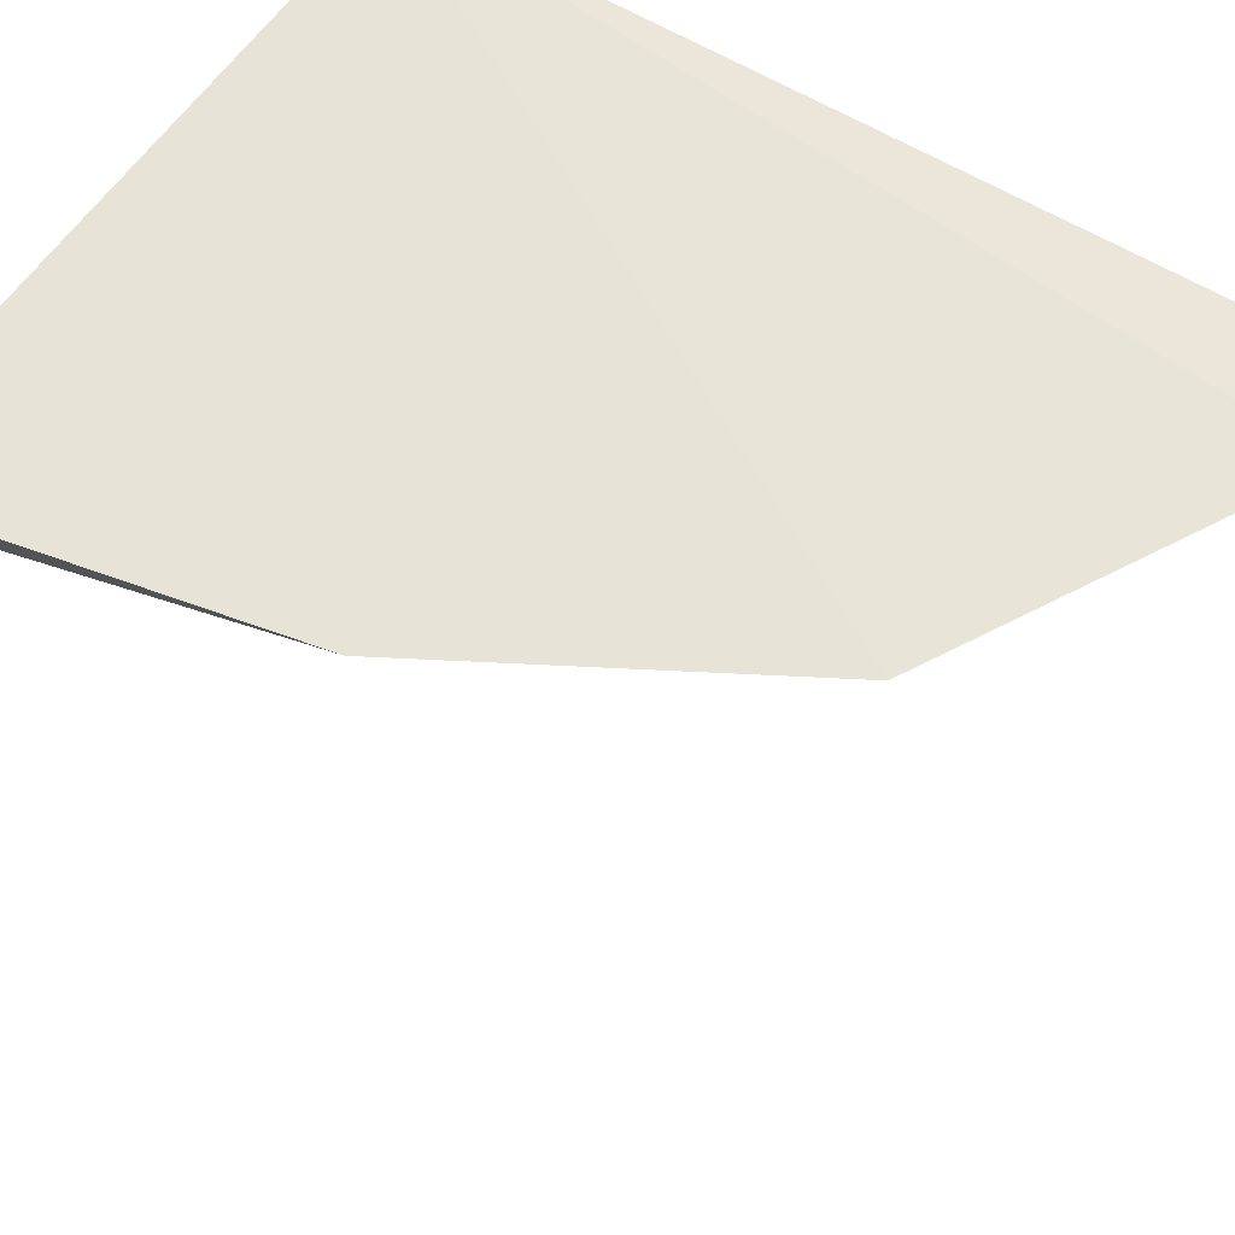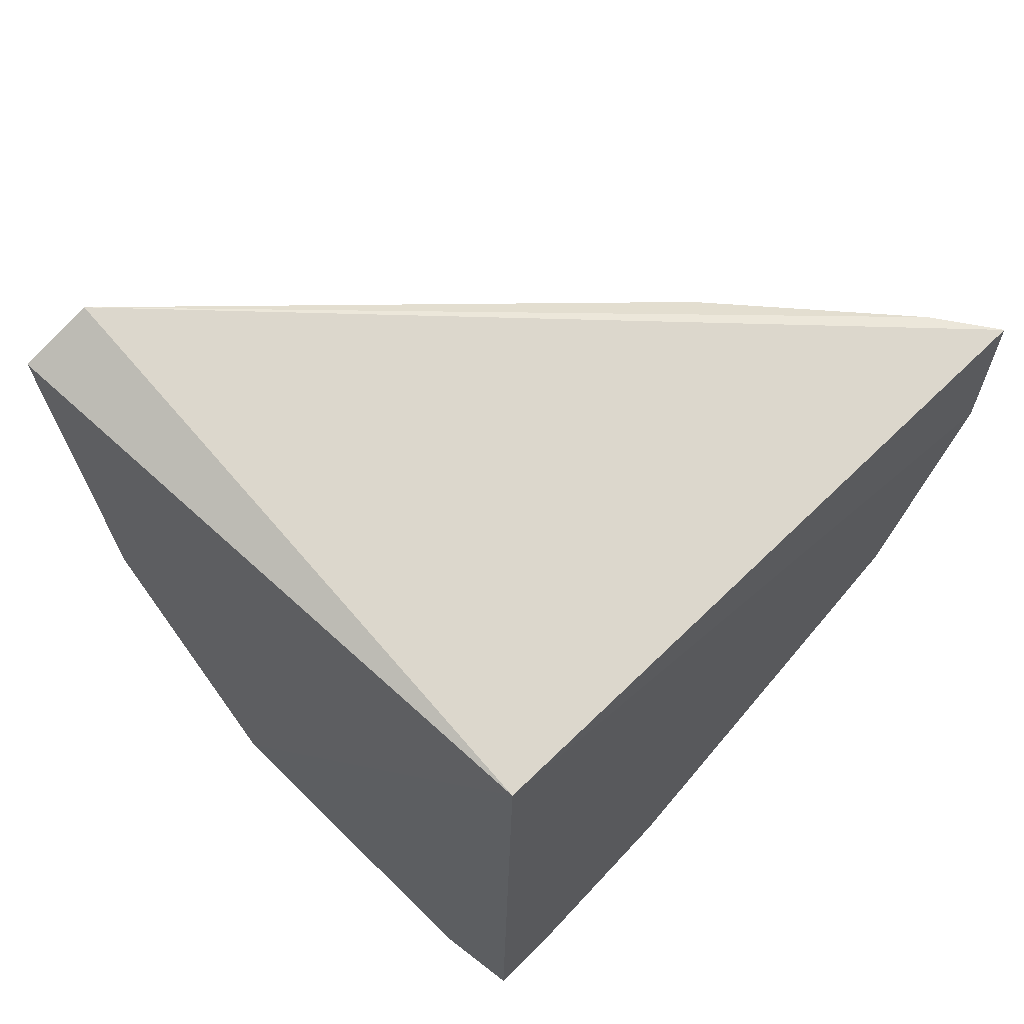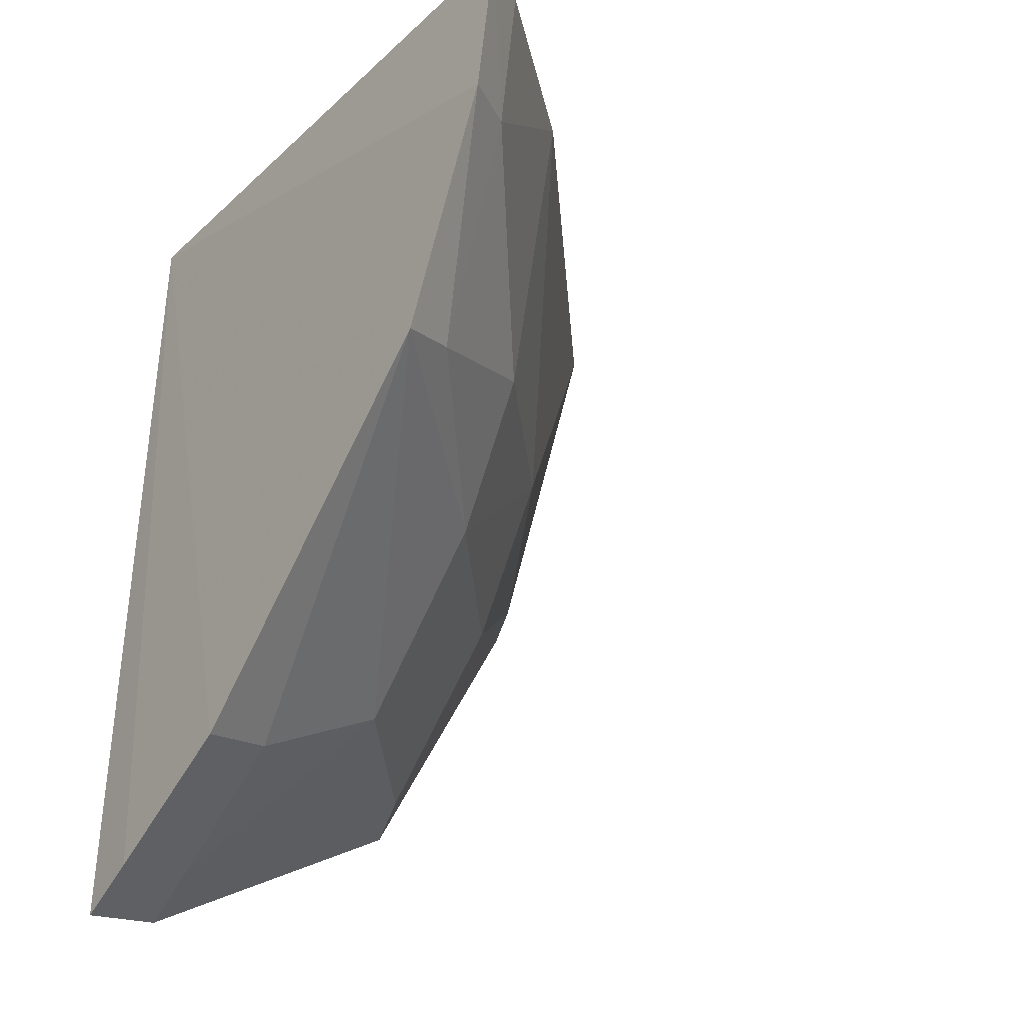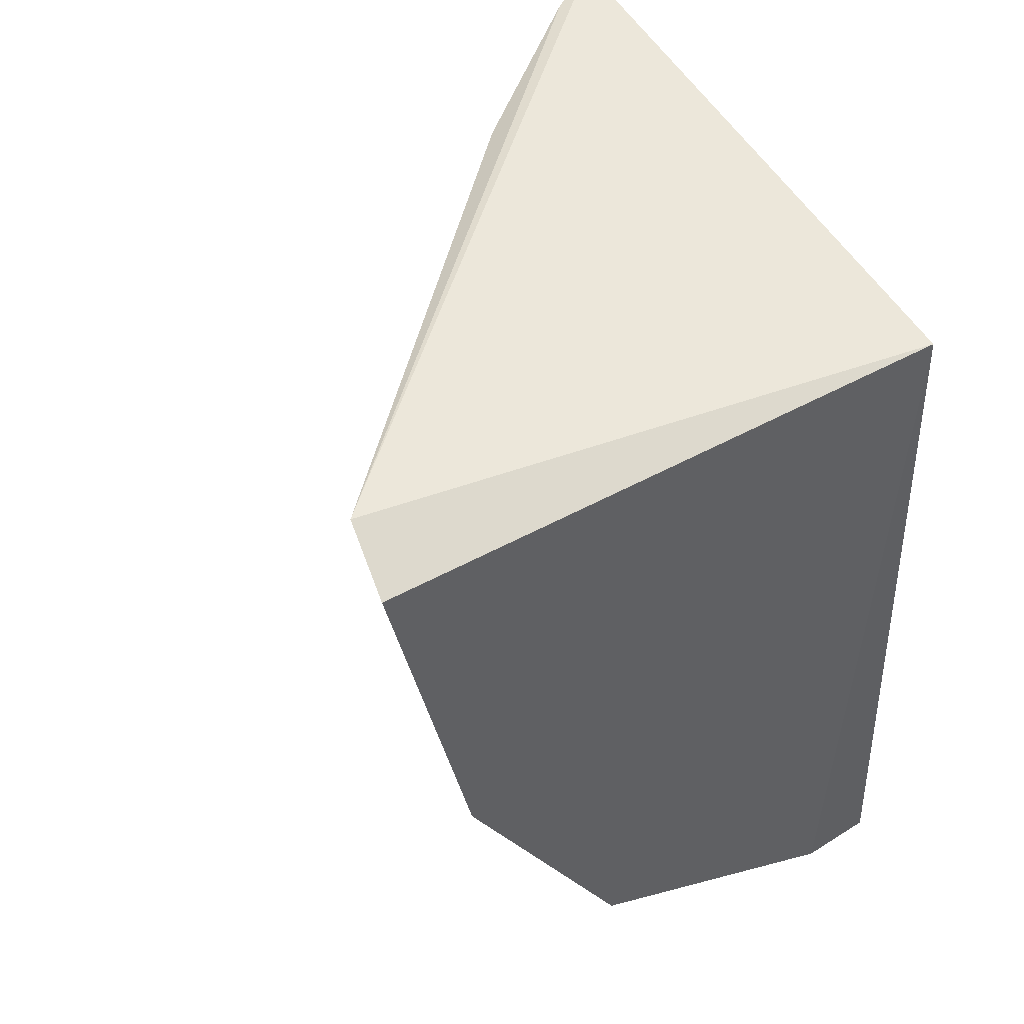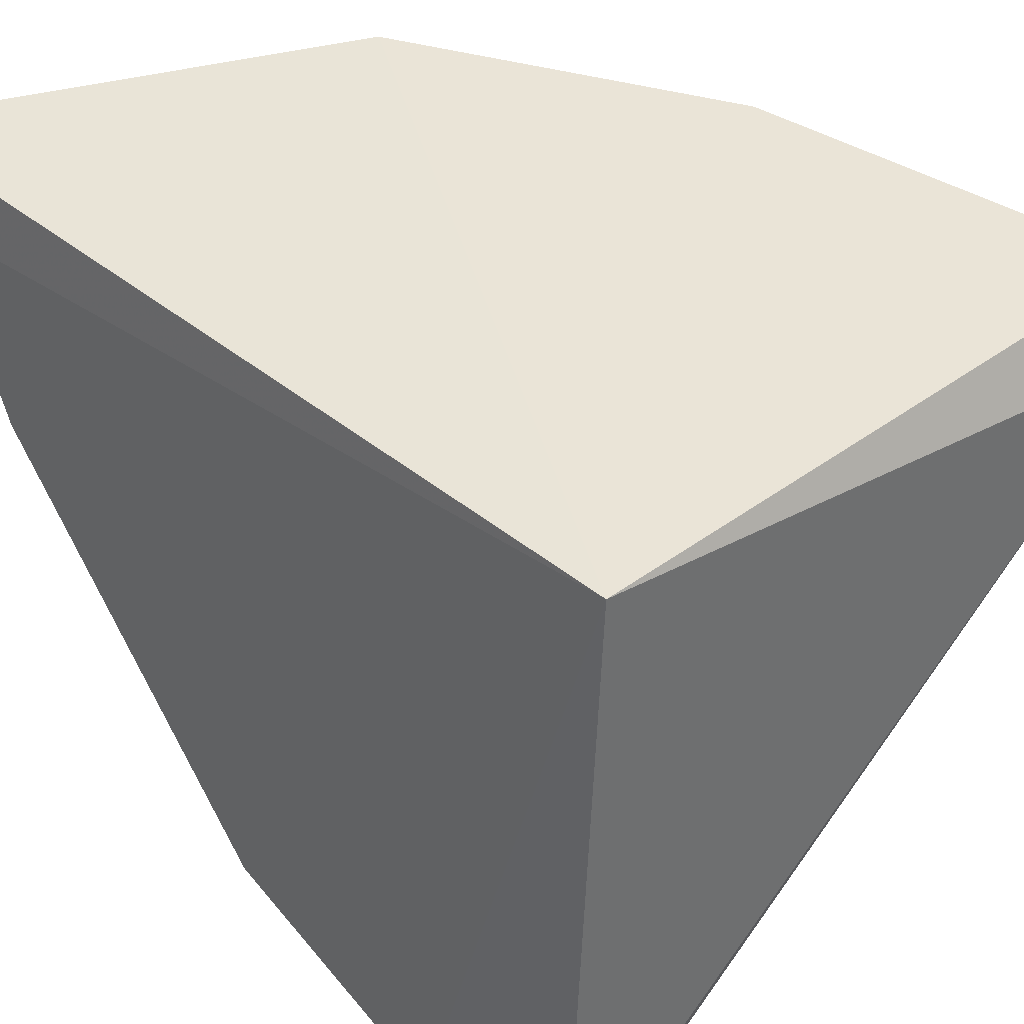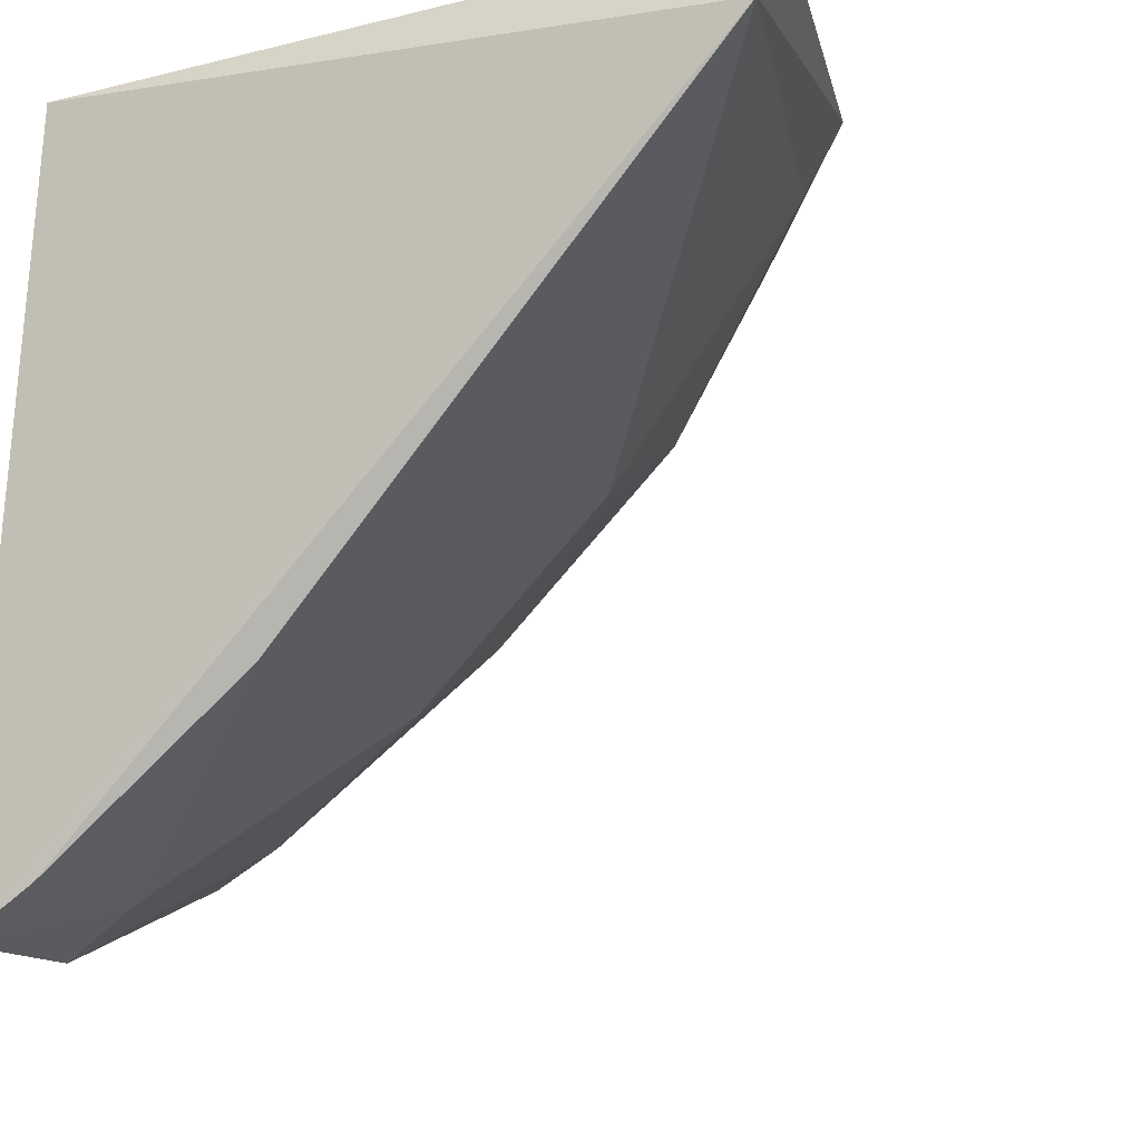
<metadata>
{"format":"obj","ext":"obj","renderer":"f3d","projection":"perspective","resolution":1024,"background":"white","views":[{"elev":64.0,"azim":122.5,"up":"+Y"},{"elev":69.1,"azim":-137.0,"up":"+Z"},{"elev":-28.9,"azim":-39.9,"up":"+Z"},{"elev":50.3,"azim":148.1,"up":"+Z"},{"elev":39.3,"azim":-44.9,"up":"+Y"},{"elev":-17.1,"azim":22.0,"up":"+Y"}]}
</metadata>
<code>
v 0.03315 -0.03898 0.02149
v 0.03337 -0.03758 0.02086
v 0.02122 -0.03785 0.02022
v 0.02099 -0.03728 0.003842
v 0.02865 -0.03688 0.007464
v 0.02054 -0.05089 0.02028
v 0.03197 -0.03715 0.01355
v 0.02263 -0.0371 0.00408
v 0.02035 -0.04865 0.01234
v 0.02036 -0.05063 0.01701
v 0.02065 -0.04202 0.00625
v 0.02808 -0.04135 0.01099
v 0.02525 -0.04724 0.02039
v 0.02085 -0.03872 0.00449
v 0.02504 -0.04148 0.007985
v 0.02478 -0.04644 0.01399
v 0.02807 -0.04317 0.01406
v 0.02177 -0.05009 0.02032
v 0.02246 -0.0385 0.004767
v 0.02819 -0.0381 0.007903
v 0.02218 -0.04165 0.006527
v 0.02166 -0.04811 0.01272
v 0.03132 -0.03839 0.01368
v 0.02494 -0.04466 0.01118
v 0.0216 -0.04985 0.01719
f 1 2 3
f 6 1 3
f 7 2 1
f 7 5 3
f 7 3 2
f 8 4 3
f 8 3 5
f 10 6 3
f 10 3 9
f 11 9 3
f 12 5 7
f 14 11 3
f 14 3 4
f 14 4 8
f 17 1 13
f 17 13 16
f 18 13 1
f 18 1 6
f 19 14 8
f 19 11 14
f 19 8 5
f 19 5 15
f 20 15 5
f 20 5 12
f 20 12 15
f 21 15 9
f 21 9 11
f 21 19 15
f 21 11 19
f 22 10 9
f 23 17 12
f 23 12 7
f 23 7 1
f 23 1 17
f 24 17 16
f 24 12 17
f 24 16 22
f 24 15 12
f 24 22 9
f 24 9 15
f 25 18 6
f 25 6 10
f 25 16 13
f 25 13 18
f 25 22 16
f 25 10 22

</code>
